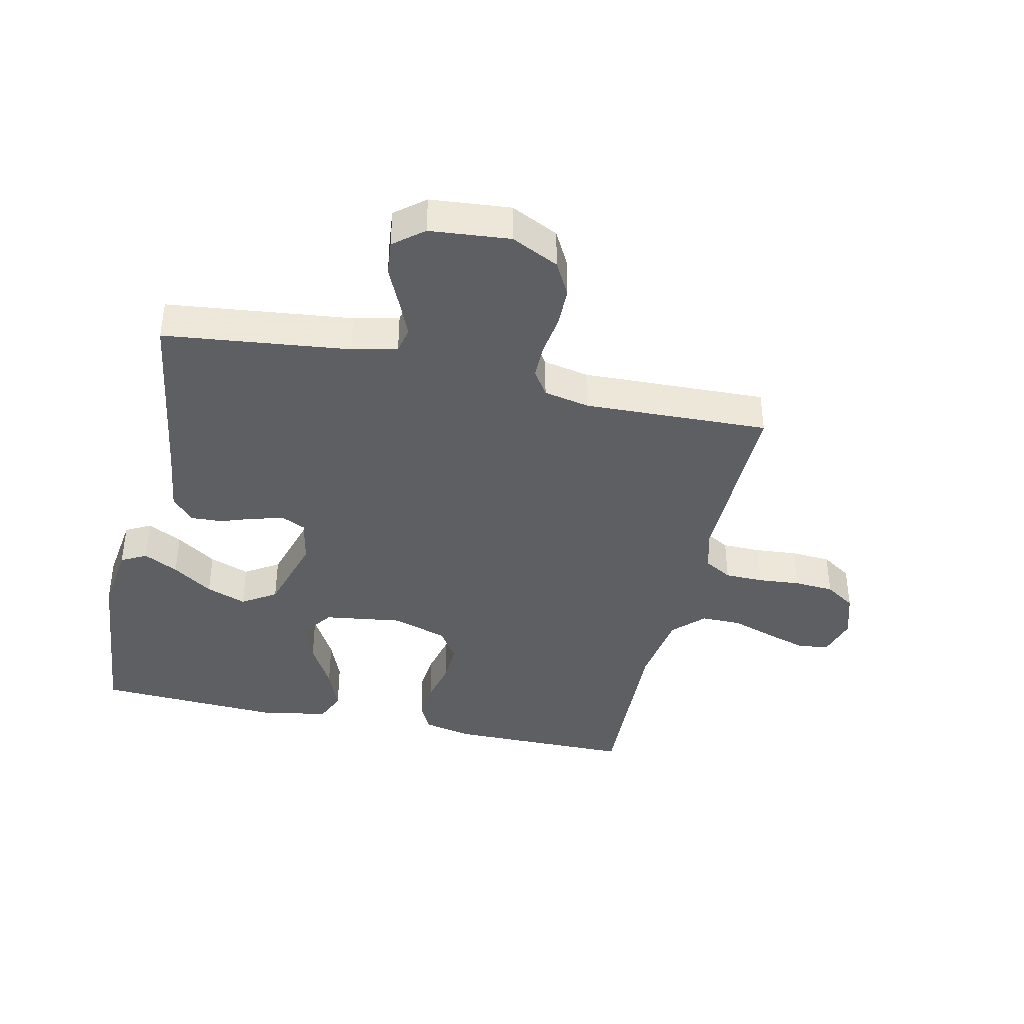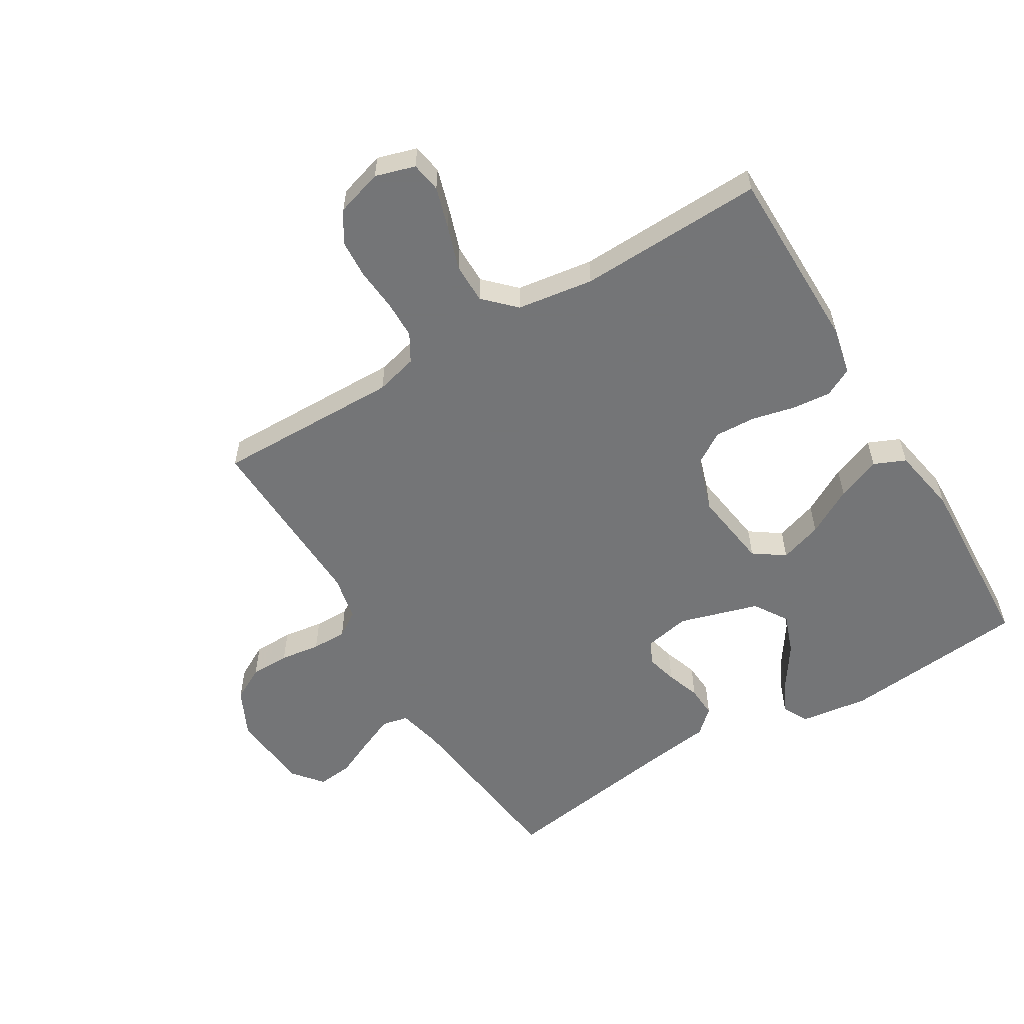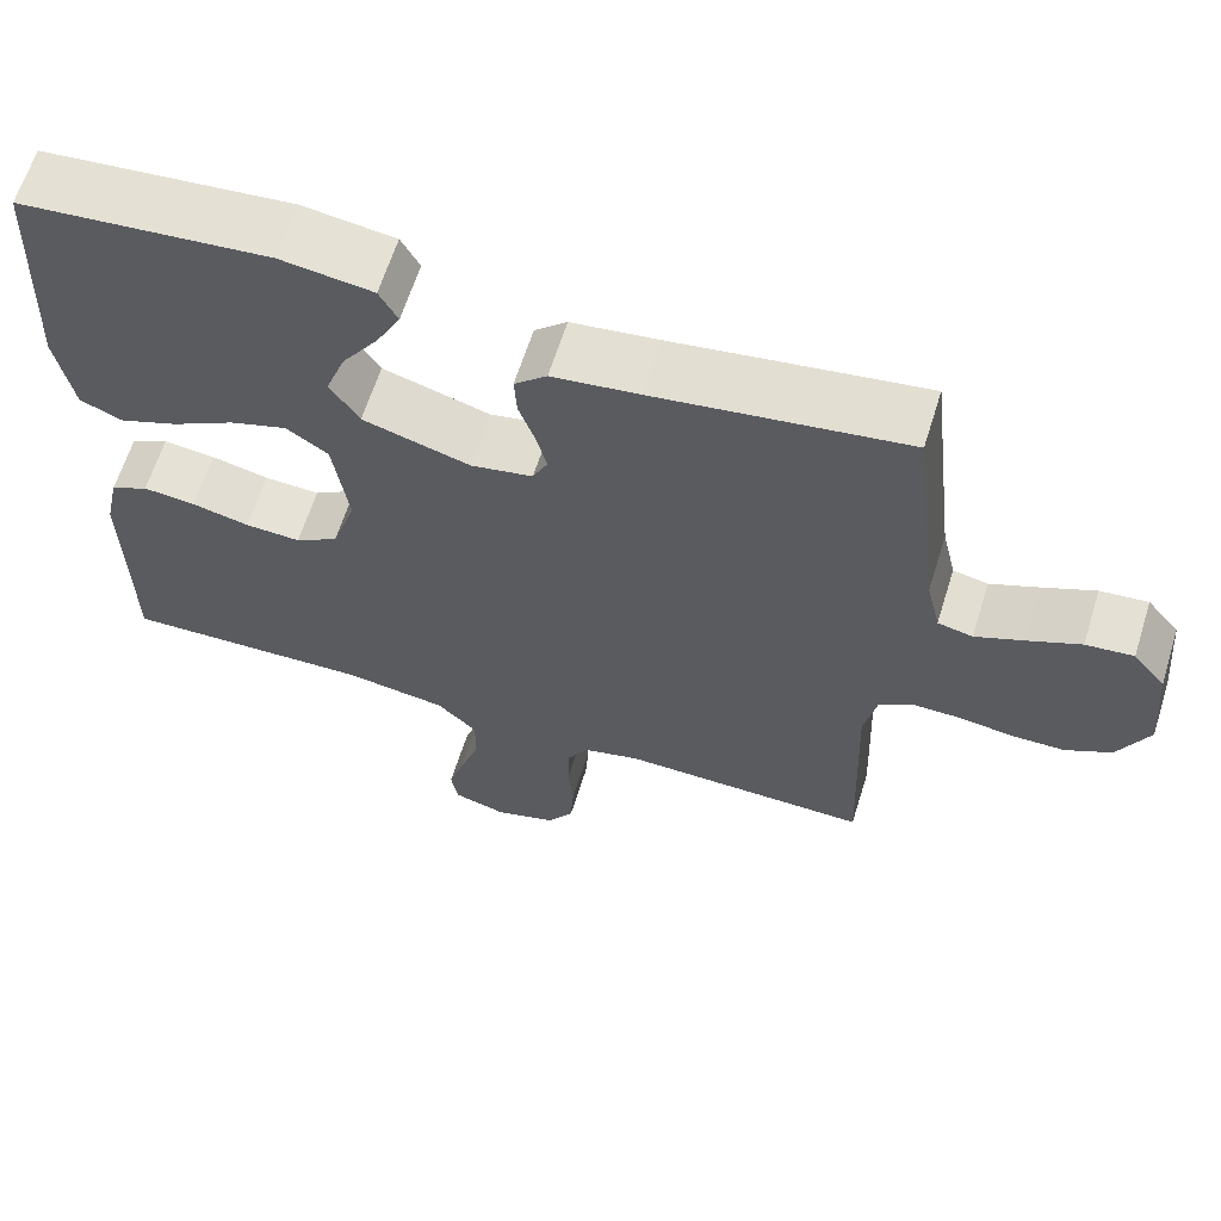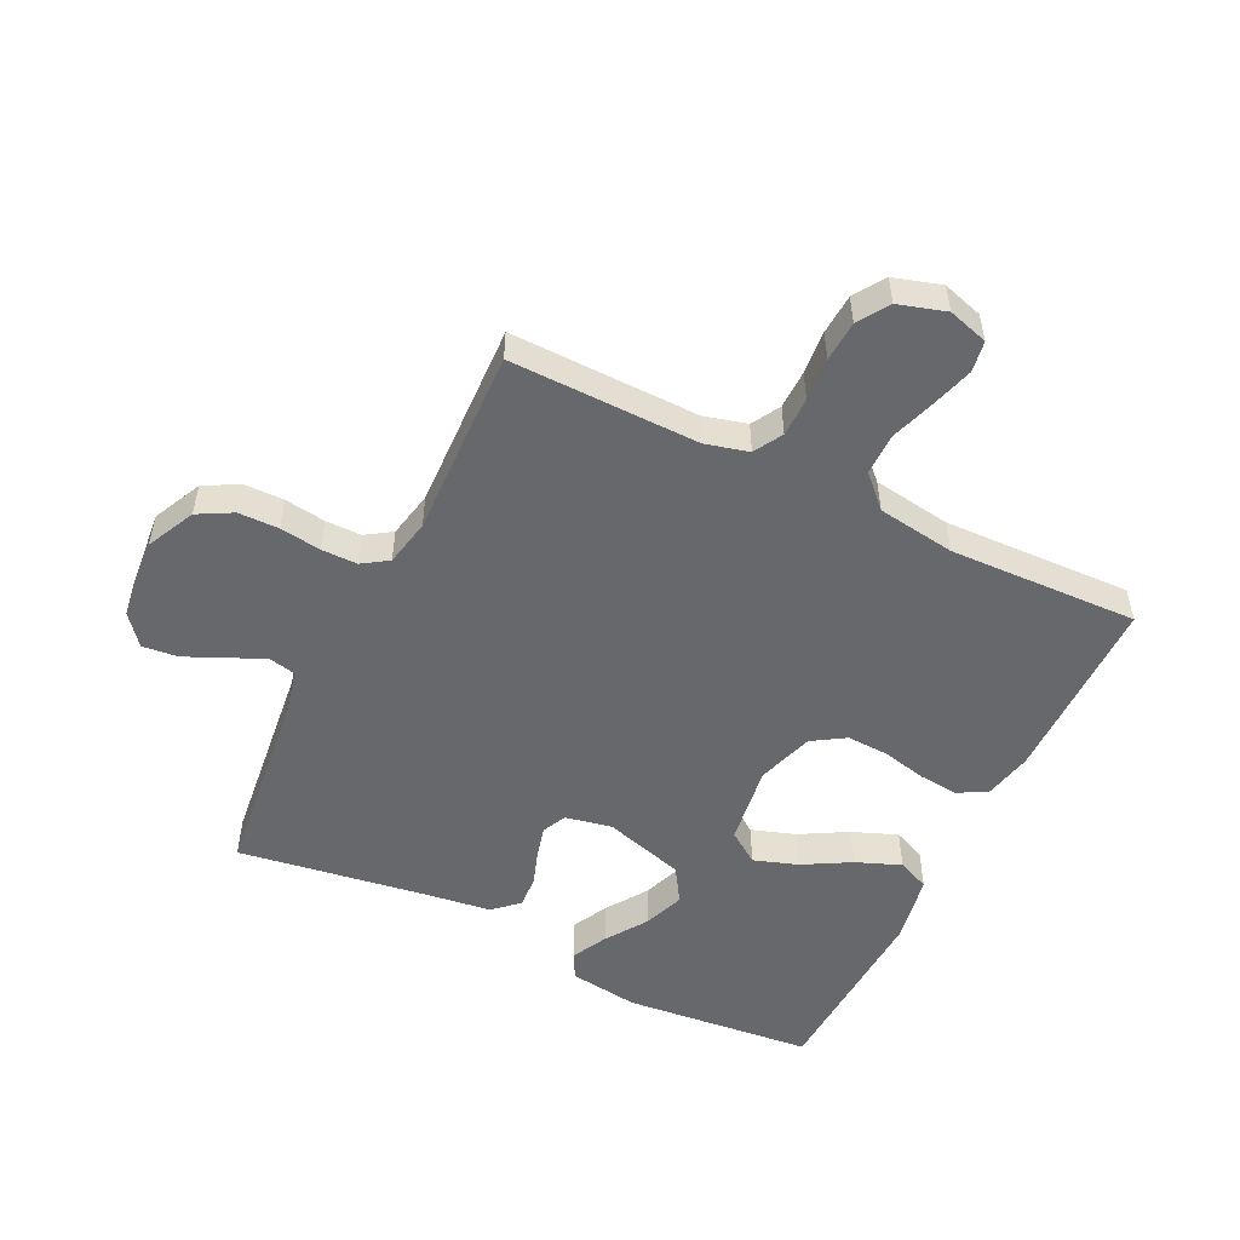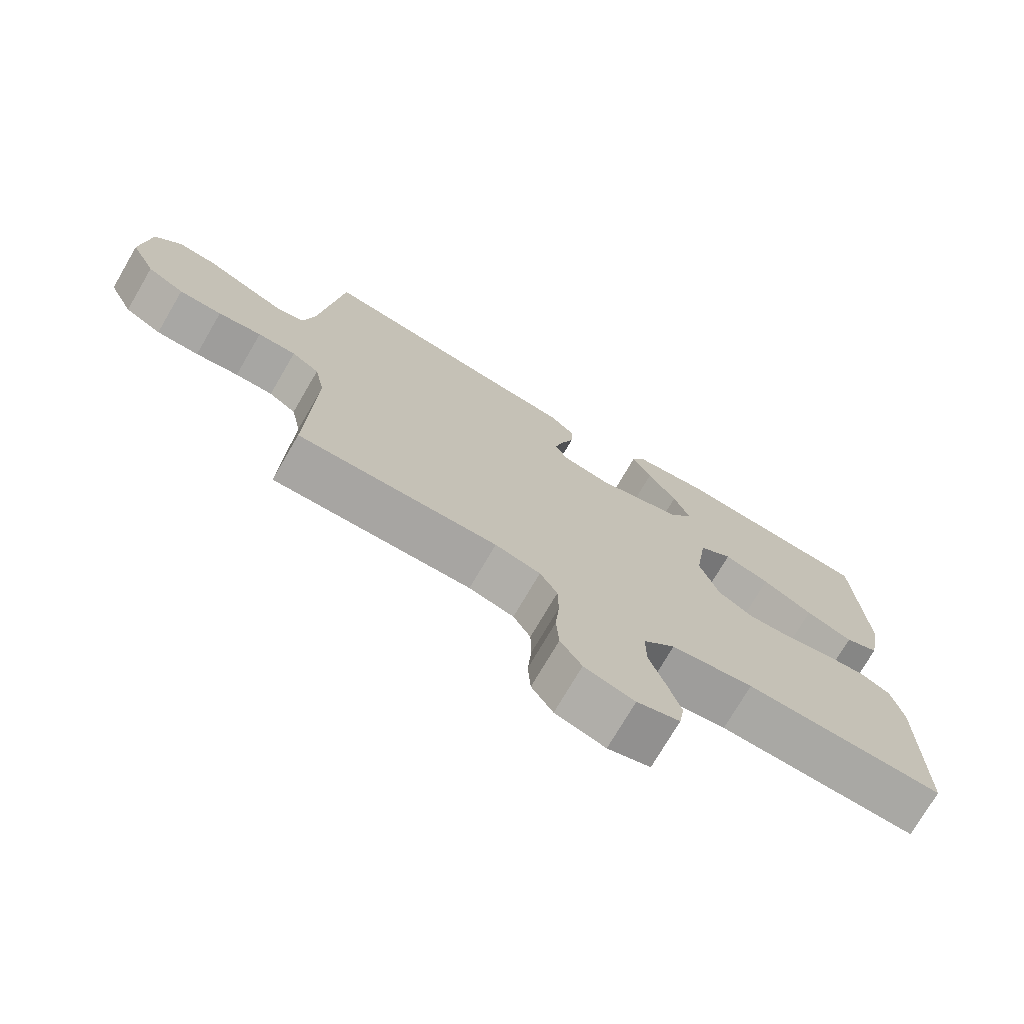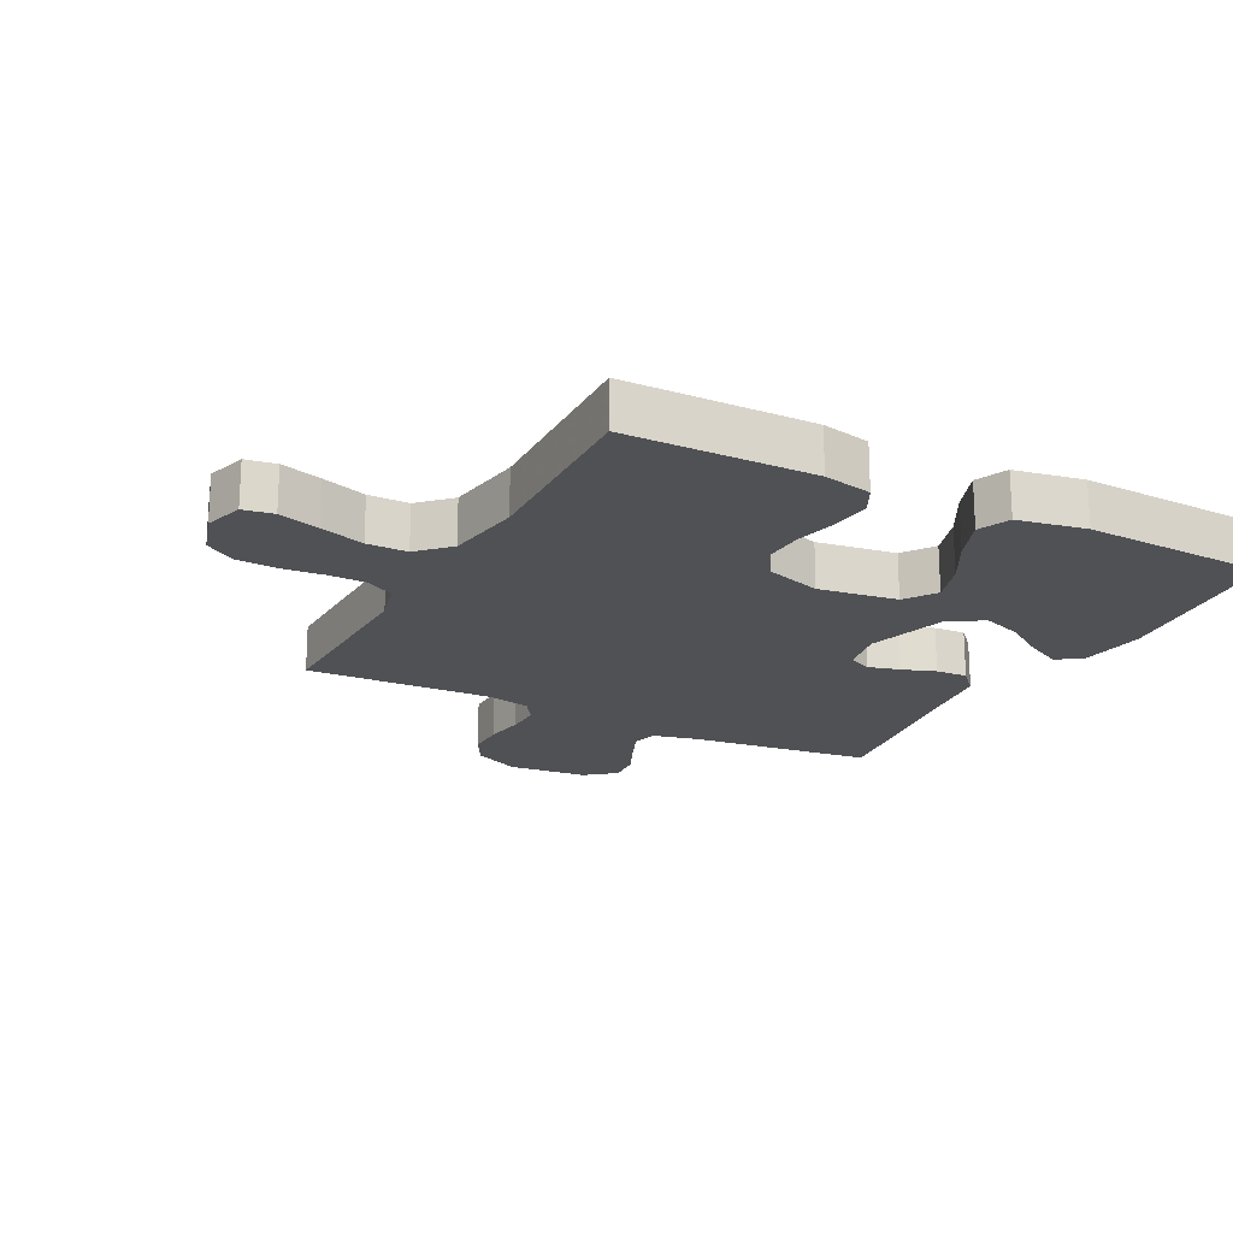
<metadata>
{"format":"obj","ext":"obj","renderer":"f3d","projection":"perspective","resolution":1024,"background":"white","views":[{"elev":-39.8,"azim":77.4,"up":"+Y"},{"elev":-56.4,"azim":-149.0,"up":"+Y"},{"elev":63.6,"azim":17.4,"up":"+Z"},{"elev":-52.3,"azim":153.9,"up":"+Y"},{"elev":-74.2,"azim":149.7,"up":"+Z"},{"elev":-19.9,"azim":-117.6,"up":"+Y"}]}
</metadata>
<code>
v -0.5 0.07 -0.5
v -0.502 0.07 -0.2
v -0.485 0.07 -0.122
v -0.439 0.07 -0.098
v -0.376 0.07 -0.104
v -0.307 0.07 -0.12
v -0.24 0.07 -0.123
v -0.188 0.07 -0.09
v -0.159 0.07 0
v -0.177 0.07 0.127
v -0.227 0.07 0.162
v -0.296 0.07 0.139
v -0.372 0.07 0.096
v -0.443 0.07 0.068
v -0.494 0.07 0.09
v -0.514 0.07 0.2
v -0.5 0.07 0.5
v -0.2 0.07 0.53
v -0.089 0.07 0.515
v -0.067 0.07 0.474
v -0.096 0.07 0.418
v -0.14 0.07 0.353
v -0.164 0.07 0.288
v -0.129 0.07 0.233
v 0 0.07 0.195
v 0.074 0.07 0.21
v 0.092 0.07 0.248
v 0.079 0.07 0.298
v 0.06 0.07 0.353
v 0.057 0.07 0.404
v 0.096 0.07 0.44
v 0.2 0.07 0.454
v 0.5 0.07 0.5
v 0.535 0.07 0.2
v 0.552 0.07 0.127
v 0.594 0.07 0.118
v 0.652 0.07 0.143
v 0.715 0.07 0.172
v 0.772 0.07 0.178
v 0.811 0.07 0.13
v 0.823 0.07 0
v 0.786 0.07 -0.077
v 0.731 0.07 -0.107
v 0.667 0.07 -0.108
v 0.602 0.07 -0.099
v 0.545 0.07 -0.099
v 0.504 0.07 -0.126
v 0.489 0.07 -0.2
v 0.5 0.07 -0.5
v 0.2 0.07 -0.496
v 0.132 0.07 -0.514
v 0.106 0.07 -0.559
v 0.105 0.07 -0.621
v 0.111 0.07 -0.69
v 0.107 0.07 -0.754
v 0.075 0.07 -0.803
v 0 0.07 -0.826
v -0.064 0.07 -0.807
v -0.072 0.07 -0.758
v -0.052 0.07 -0.692
v -0.028 0.07 -0.62
v -0.028 0.07 -0.555
v -0.076 0.07 -0.507
v -0.2 0.07 -0.489
v -0.5 0 -0.5
v -0.502 0 -0.2
v -0.485 0 -0.122
v -0.439 0 -0.098
v -0.376 0 -0.104
v -0.307 0 -0.12
v -0.24 0 -0.123
v -0.188 0 -0.09
v -0.159 0 0
v -0.177 0 0.127
v -0.227 0 0.162
v -0.296 0 0.139
v -0.372 0 0.096
v -0.443 0 0.068
v -0.494 0 0.09
v -0.514 0 0.2
v -0.5 0 0.5
v -0.2 0 0.53
v -0.089 0 0.515
v -0.067 0 0.474
v -0.096 0 0.418
v -0.14 0 0.353
v -0.164 0 0.288
v -0.129 0 0.233
v 0 0 0.195
v 0.074 0 0.21
v 0.092 0 0.248
v 0.079 0 0.298
v 0.06 0 0.353
v 0.057 0 0.404
v 0.096 0 0.44
v 0.2 0 0.454
v 0.5 0 0.5
v 0.535 0 0.2
v 0.552 0 0.127
v 0.594 0 0.118
v 0.652 0 0.143
v 0.715 0 0.172
v 0.772 0 0.178
v 0.811 0 0.13
v 0.823 0 0
v 0.786 0 -0.077
v 0.731 0 -0.107
v 0.667 0 -0.108
v 0.602 0 -0.099
v 0.545 0 -0.099
v 0.504 0 -0.126
v 0.489 0 -0.2
v 0.5 0 -0.5
v 0.2 0 -0.496
v 0.132 0 -0.514
v 0.106 0 -0.559
v 0.105 0 -0.621
v 0.111 0 -0.69
v 0.107 0 -0.754
v 0.075 0 -0.803
v 0 0 -0.826
v -0.064 0 -0.807
v -0.072 0 -0.758
v -0.052 0 -0.692
v -0.028 0 -0.62
v -0.028 0 -0.555
v -0.076 0 -0.507
v -0.2 0 -0.489
f 59 60 61
f 58 59 61
f 57 58 61
f 56 57 61
f 55 56 61
f 54 55 61
f 53 54 61
f 52 53 61 62
f 51 52 62 63
f 48 49 50
f 51 63 64
f 50 51 64
f 48 50 64
f 47 48 64
f 43 44 45
f 42 43 45
f 41 42 45
f 40 41 45
f 39 40 45
f 38 39 45
f 37 38 45
f 36 37 45 46
f 47 64 1
f 46 47 1
f 36 46 1
f 35 36 1
f 30 31 32
f 29 30 32
f 28 29 32
f 32 33 34
f 28 32 34
f 27 28 34
f 20 21 22
f 19 20 22
f 18 19 22
f 17 18 22
f 16 17 22
f 15 16 22
f 14 15 22
f 13 14 22
f 12 13 22
f 11 12 22 23
f 10 11 23 24
f 4 5 6
f 3 4 6
f 2 3 6
f 1 2 6
f 1 6 7
f 35 1 7 8
f 26 27 34 35
f 35 8 9
f 26 35 9
f 25 26 9
f 9 10 24 25
f 125 124 123
f 125 123 122
f 125 122 121
f 125 121 120
f 125 120 119
f 125 119 118
f 125 118 117
f 126 125 117 116
f 127 126 116 115
f 114 113 112
f 128 127 115
f 128 115 114
f 128 114 112
f 128 112 111
f 109 108 107
f 109 107 106
f 109 106 105
f 109 105 104
f 109 104 103
f 109 103 102
f 109 102 101
f 110 109 101 100
f 65 128 111
f 65 111 110
f 65 110 100
f 65 100 99
f 96 95 94
f 96 94 93
f 96 93 92
f 98 97 96
f 98 96 92
f 98 92 91
f 86 85 84
f 86 84 83
f 86 83 82
f 86 82 81
f 86 81 80
f 86 80 79
f 86 79 78
f 86 78 77
f 86 77 76
f 87 86 76 75
f 88 87 75 74
f 70 69 68
f 70 68 67
f 70 67 66
f 70 66 65
f 71 70 65
f 72 71 65 99
f 99 98 91 90
f 73 72 99
f 73 99 90
f 73 90 89
f 89 88 74 73
f 1 65 66 2
f 2 66 67 3
f 3 67 68 4
f 4 68 69 5
f 5 69 70 6
f 6 70 71 7
f 7 71 72 8
f 8 72 73 9
f 9 73 74 10
f 10 74 75 11
f 11 75 76 12
f 12 76 77 13
f 13 77 78 14
f 14 78 79 15
f 15 79 80 16
f 16 80 81 17
f 17 81 82 18
f 18 82 83 19
f 19 83 84 20
f 20 84 85 21
f 21 85 86 22
f 22 86 87 23
f 23 87 88 24
f 24 88 89 25
f 25 89 90 26
f 26 90 91 27
f 27 91 92 28
f 28 92 93 29
f 29 93 94 30
f 30 94 95 31
f 31 95 96 32
f 32 96 97 33
f 33 97 98 34
f 34 98 99 35
f 35 99 100 36
f 36 100 101 37
f 37 101 102 38
f 38 102 103 39
f 39 103 104 40
f 40 104 105 41
f 41 105 106 42
f 42 106 107 43
f 43 107 108 44
f 44 108 109 45
f 45 109 110 46
f 46 110 111 47
f 47 111 112 48
f 48 112 113 49
f 49 113 114 50
f 50 114 115 51
f 51 115 116 52
f 52 116 117 53
f 53 117 118 54
f 54 118 119 55
f 55 119 120 56
f 56 120 121 57
f 57 121 122 58
f 58 122 123 59
f 59 123 124 60
f 60 124 125 61
f 61 125 126 62
f 62 126 127 63
f 63 127 128 64
f 64 128 65 1

</code>
